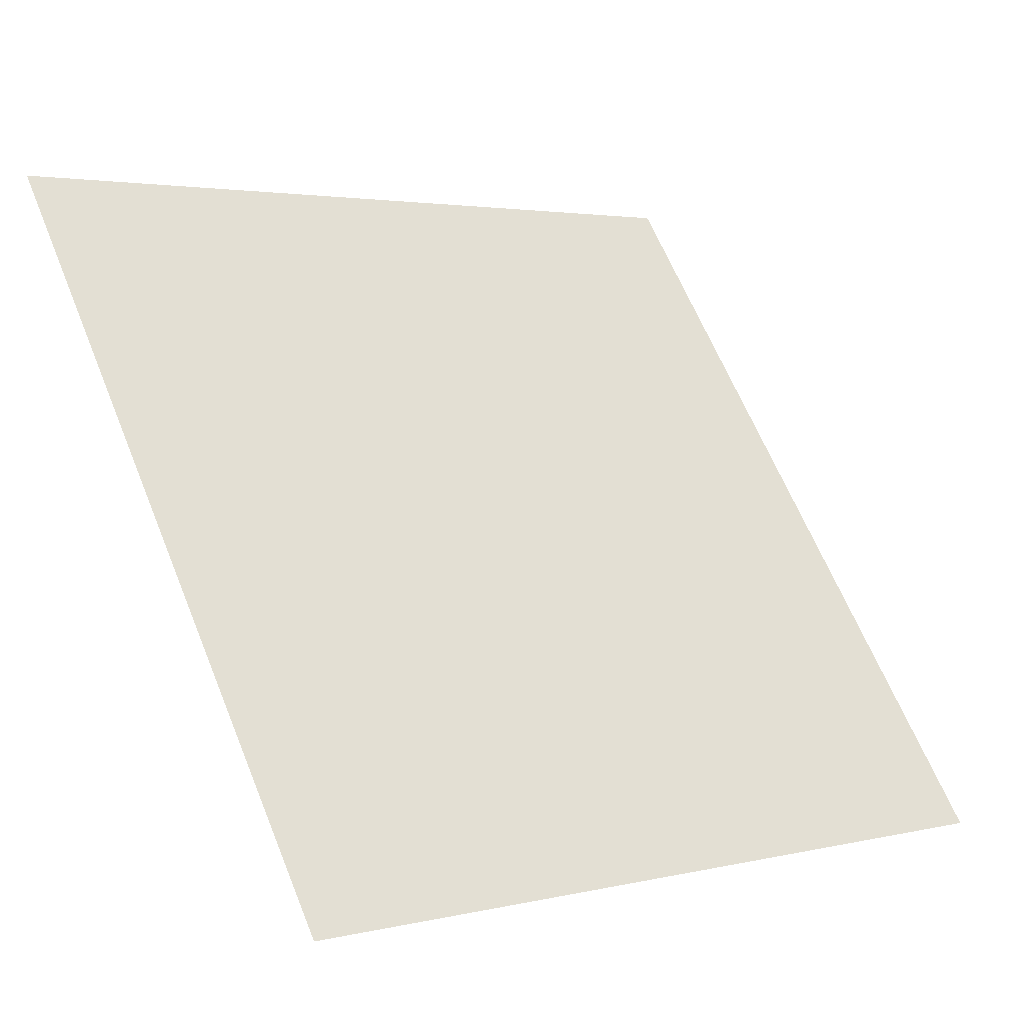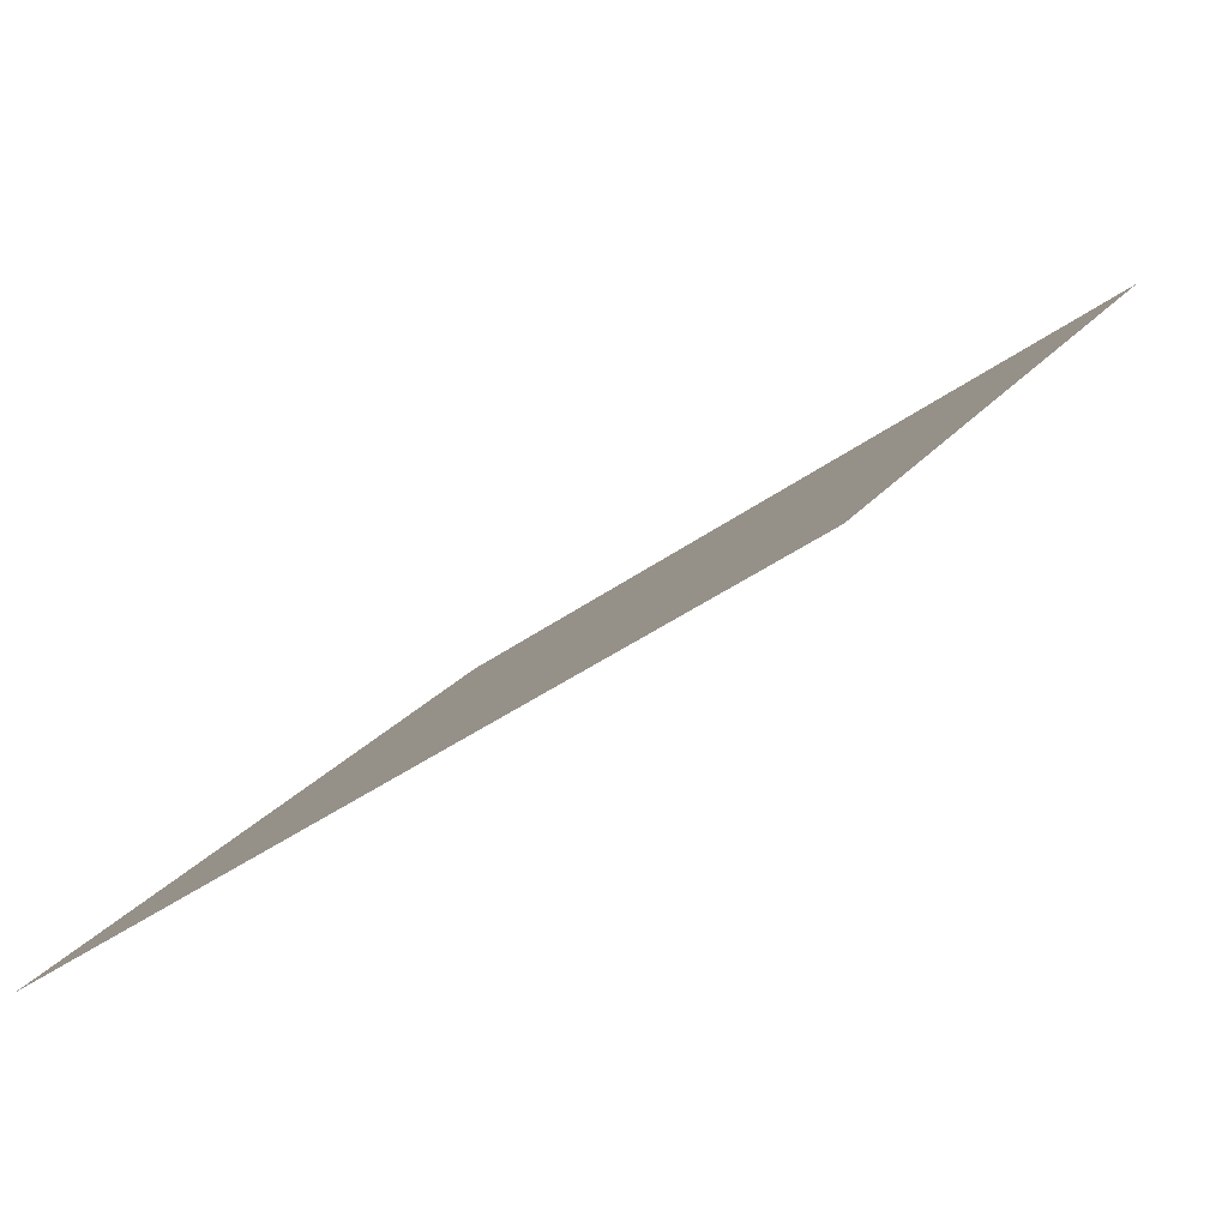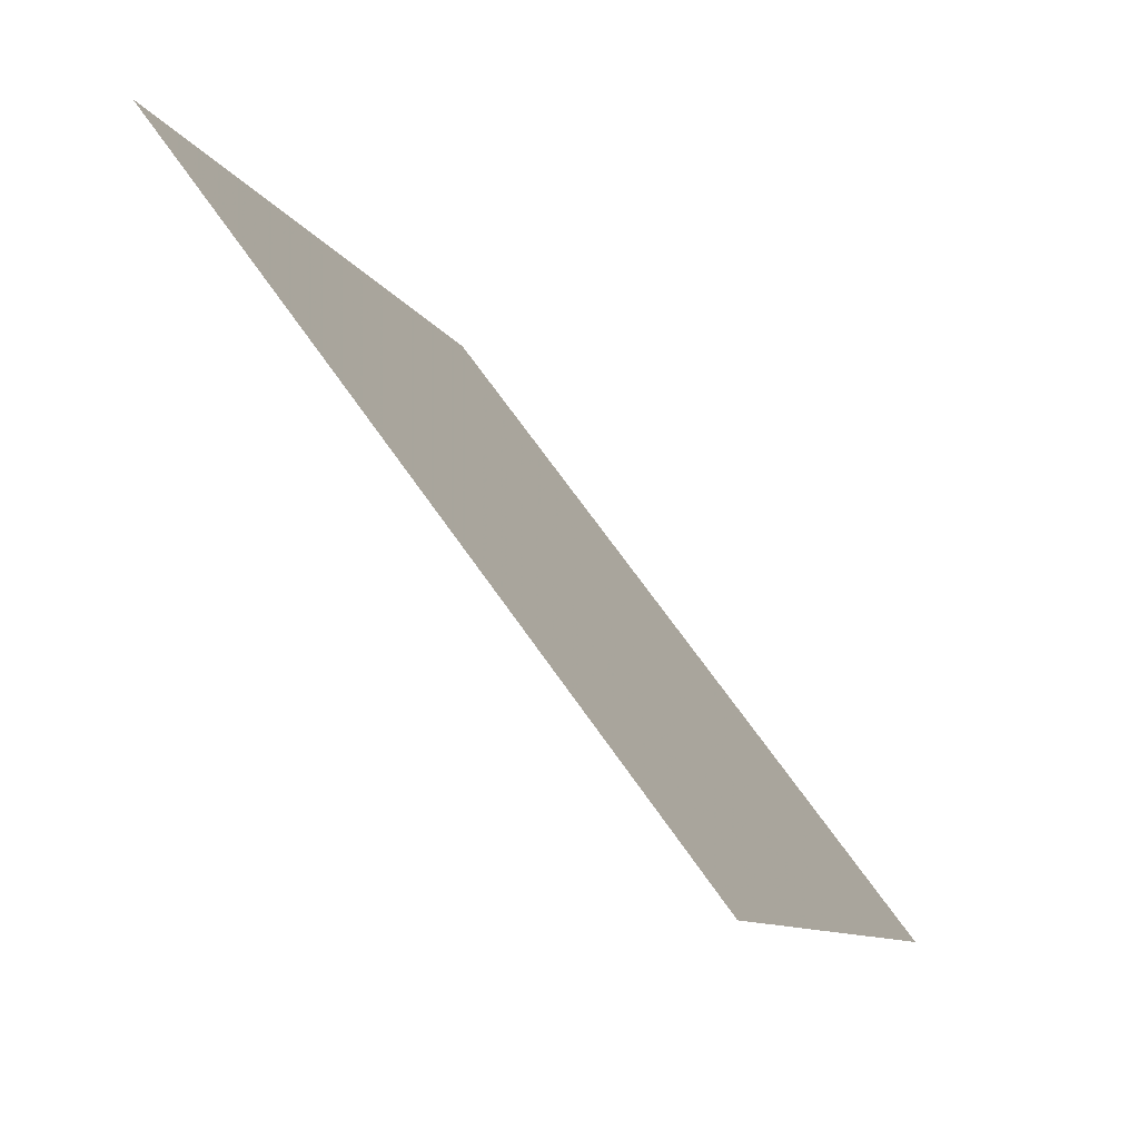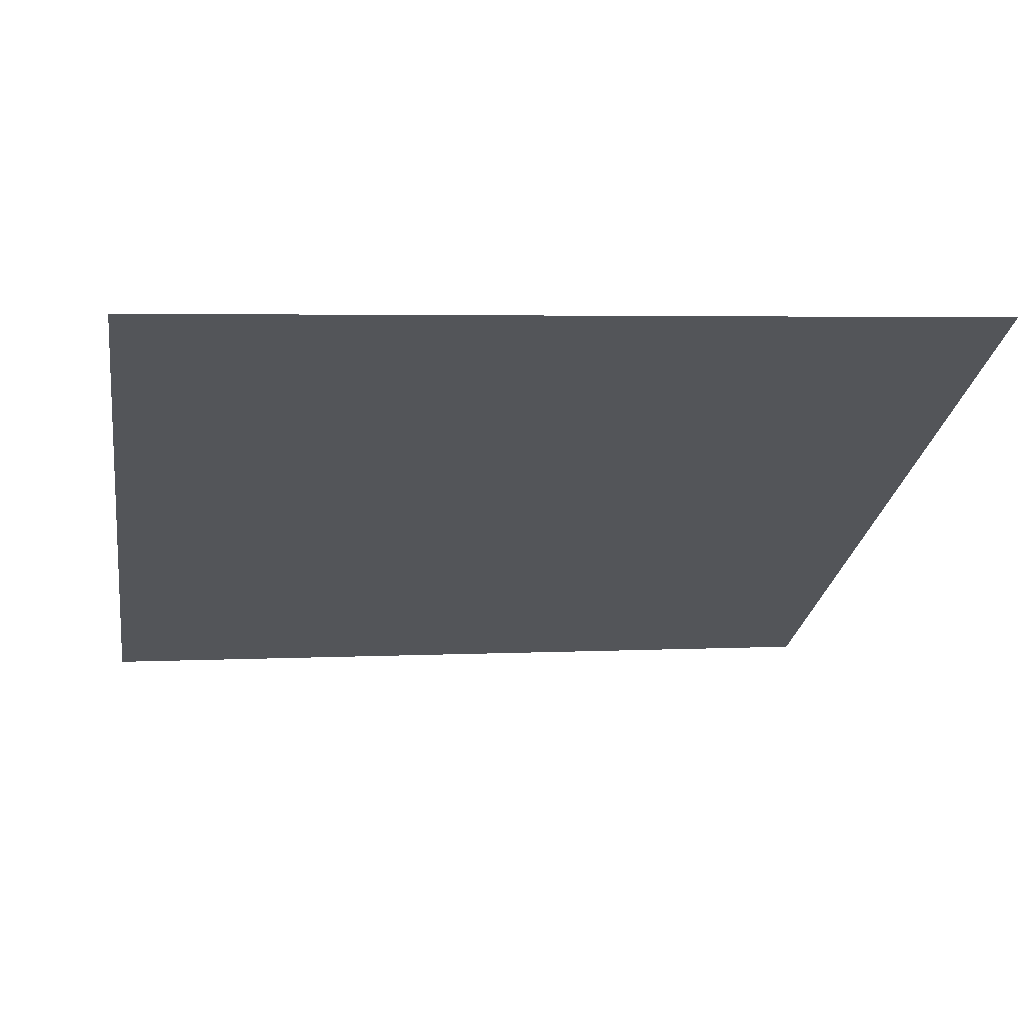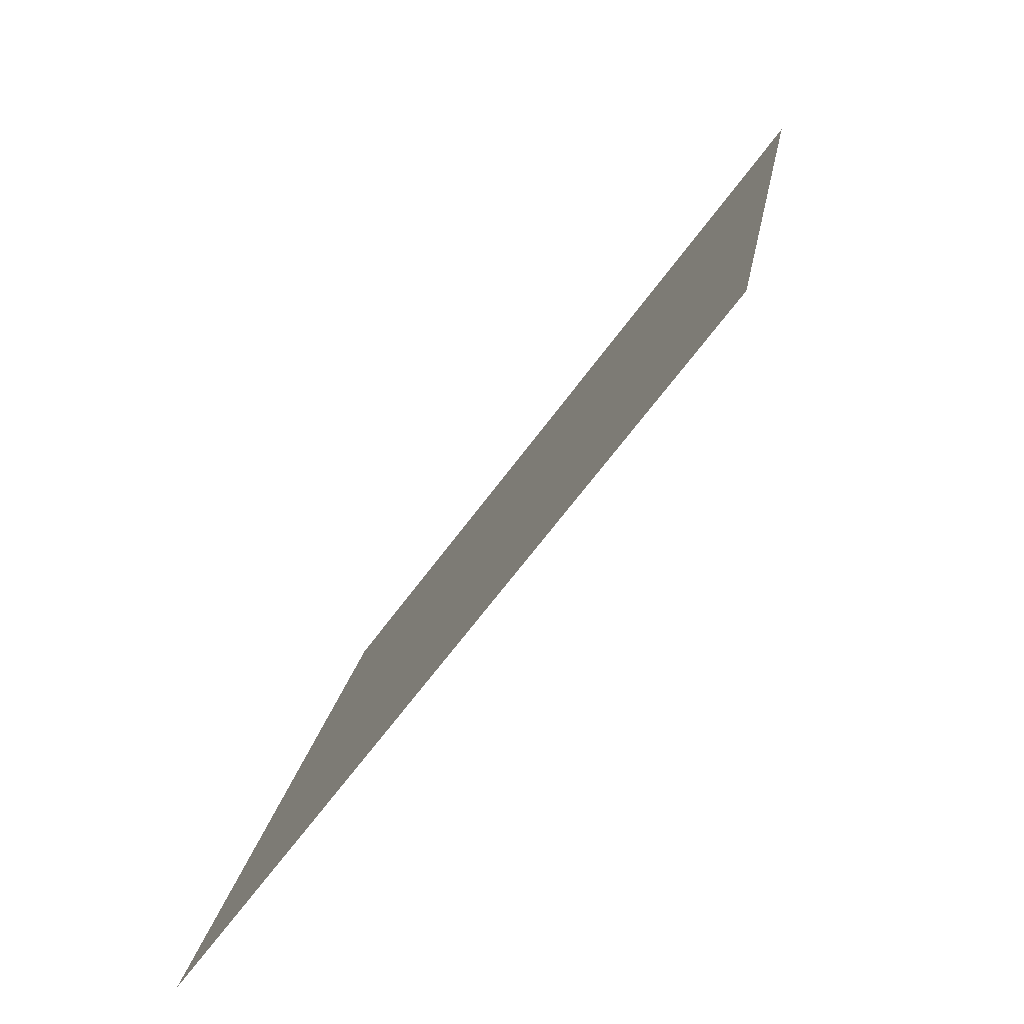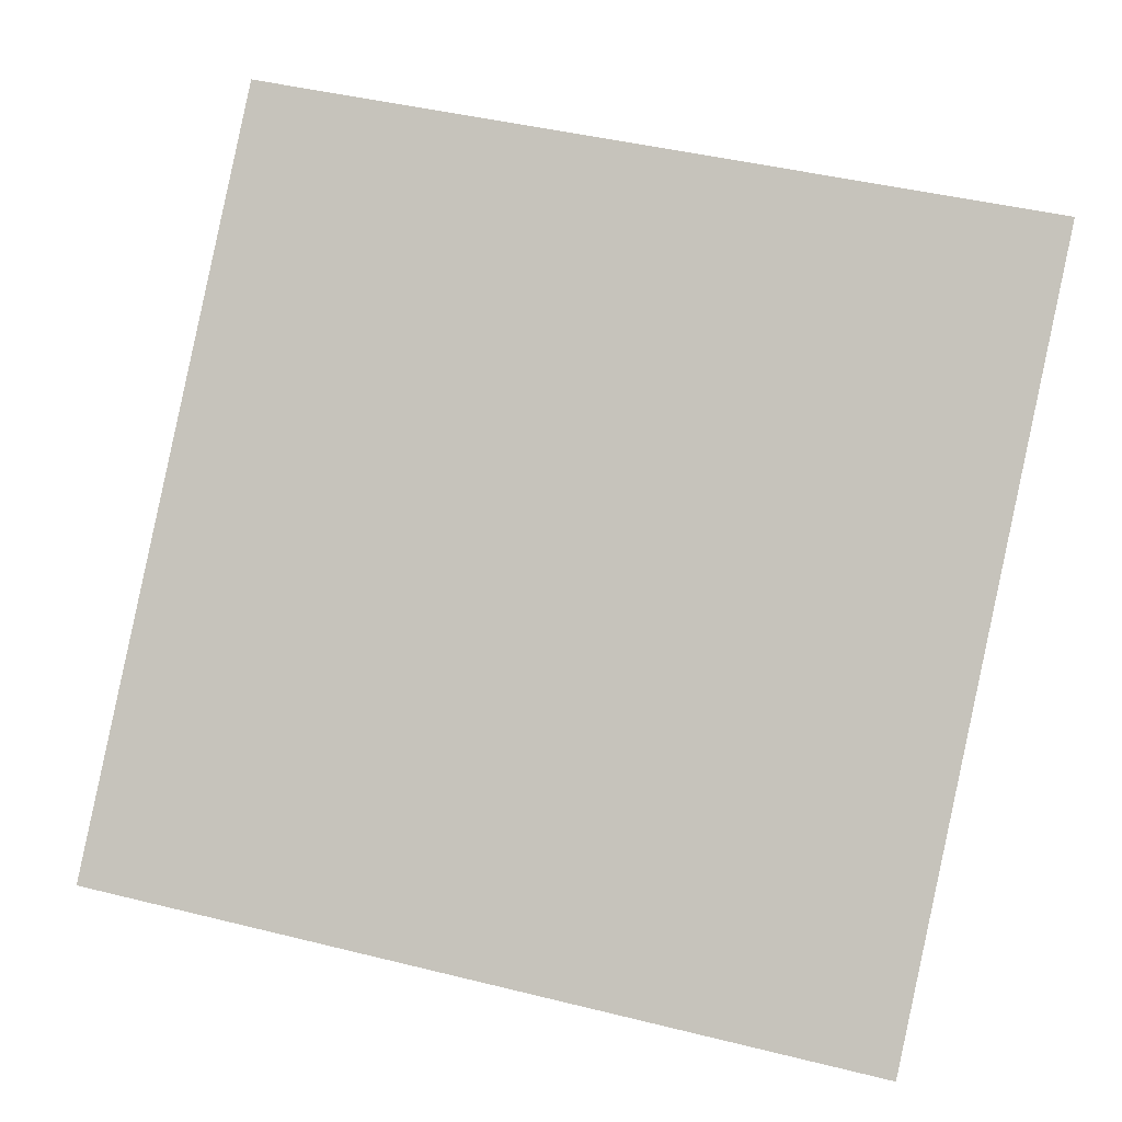
<metadata>
{"format":"obj","ext":"obj","renderer":"f3d","projection":"perspective","resolution":1024,"background":"white","views":[{"elev":3.7,"azim":-40.7,"up":"+Z"},{"elev":-42.1,"azim":39.7,"up":"+Z"},{"elev":-9.0,"azim":-74.9,"up":"+Z"},{"elev":11.9,"azim":-9.2,"up":"+Y"},{"elev":17.9,"azim":97.0,"up":"+Z"},{"elev":50.7,"azim":-163.7,"up":"+Y"}]}
</metadata>
<code>
v -0.02741 0.9596 0.7387
v -0.03397 0.9598 0.7387
v -0.03385 0.9637 0.744
v -0.02729 0.9635 0.7439
f 4 3 2 1

</code>
